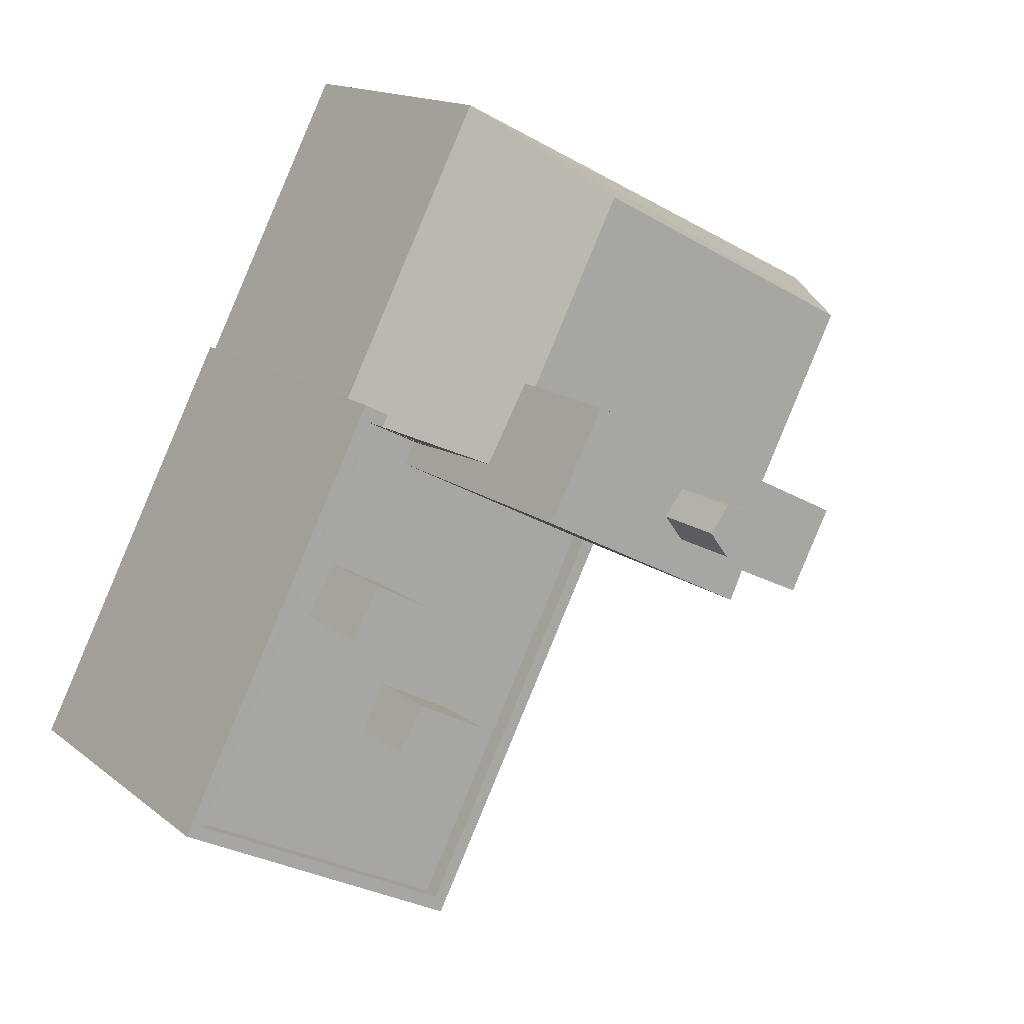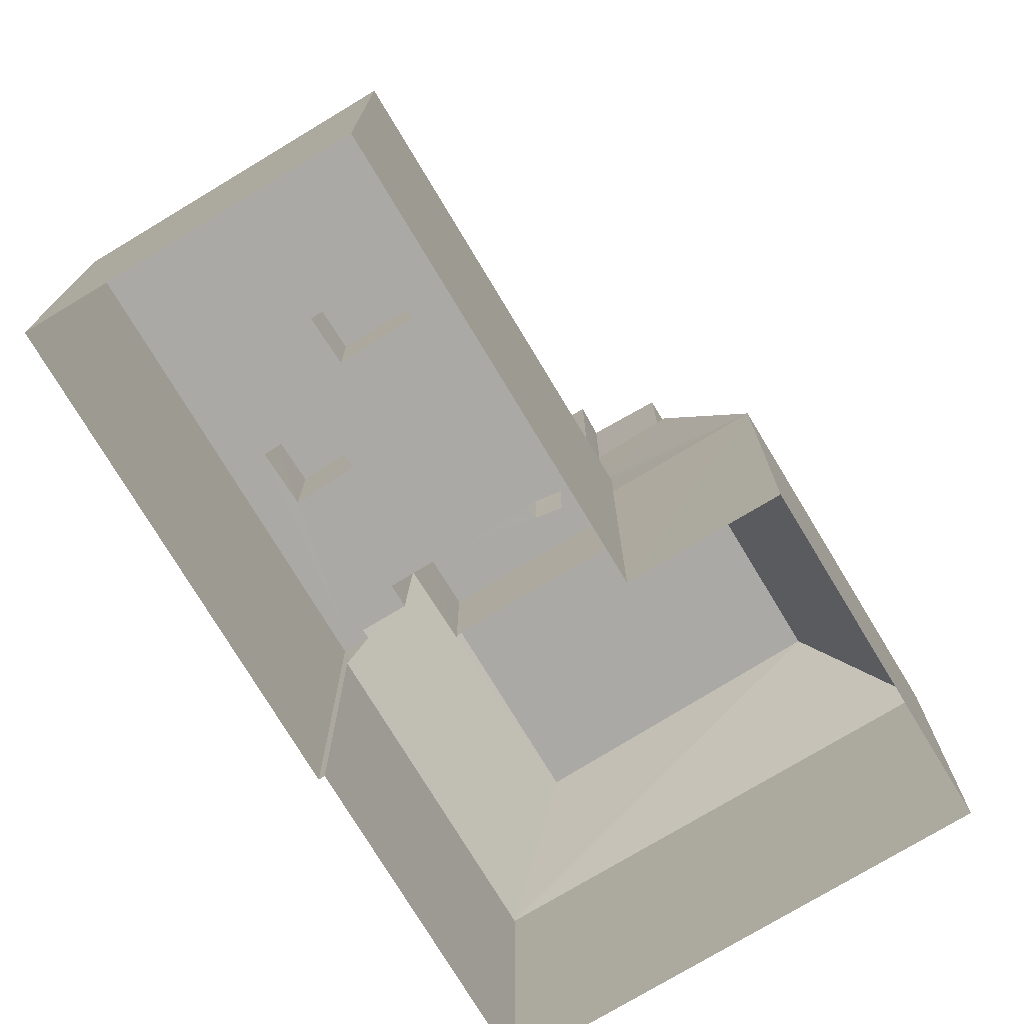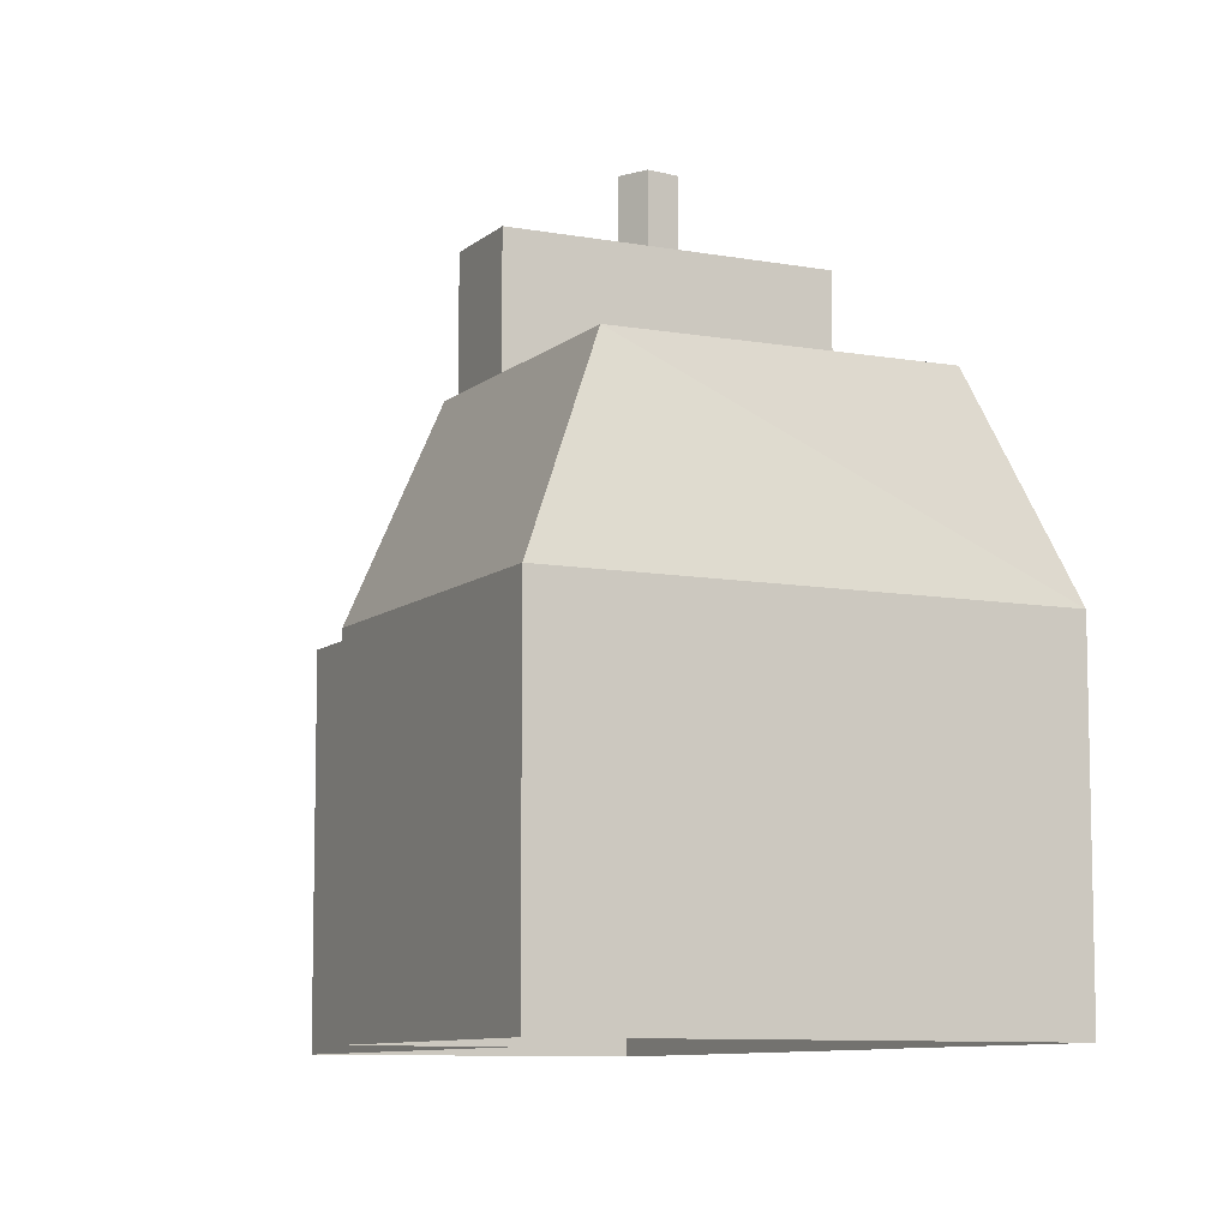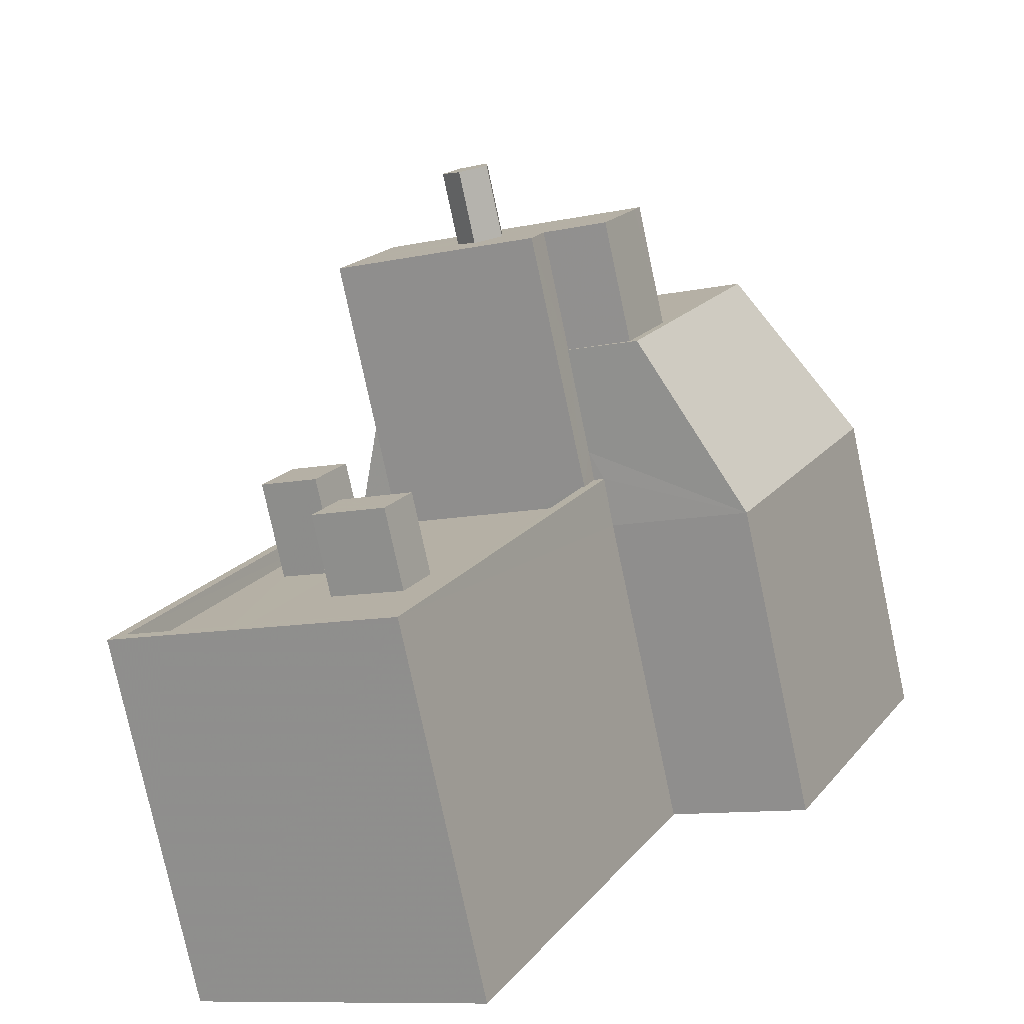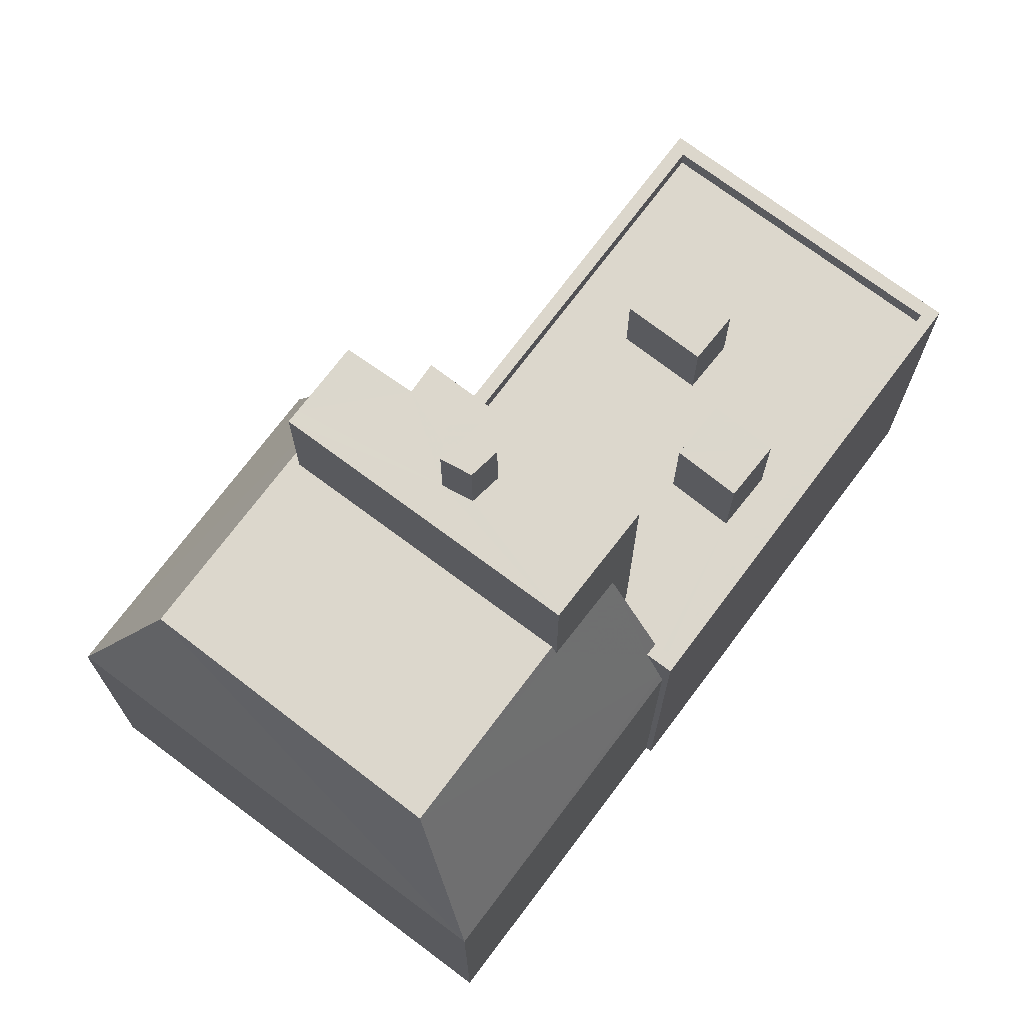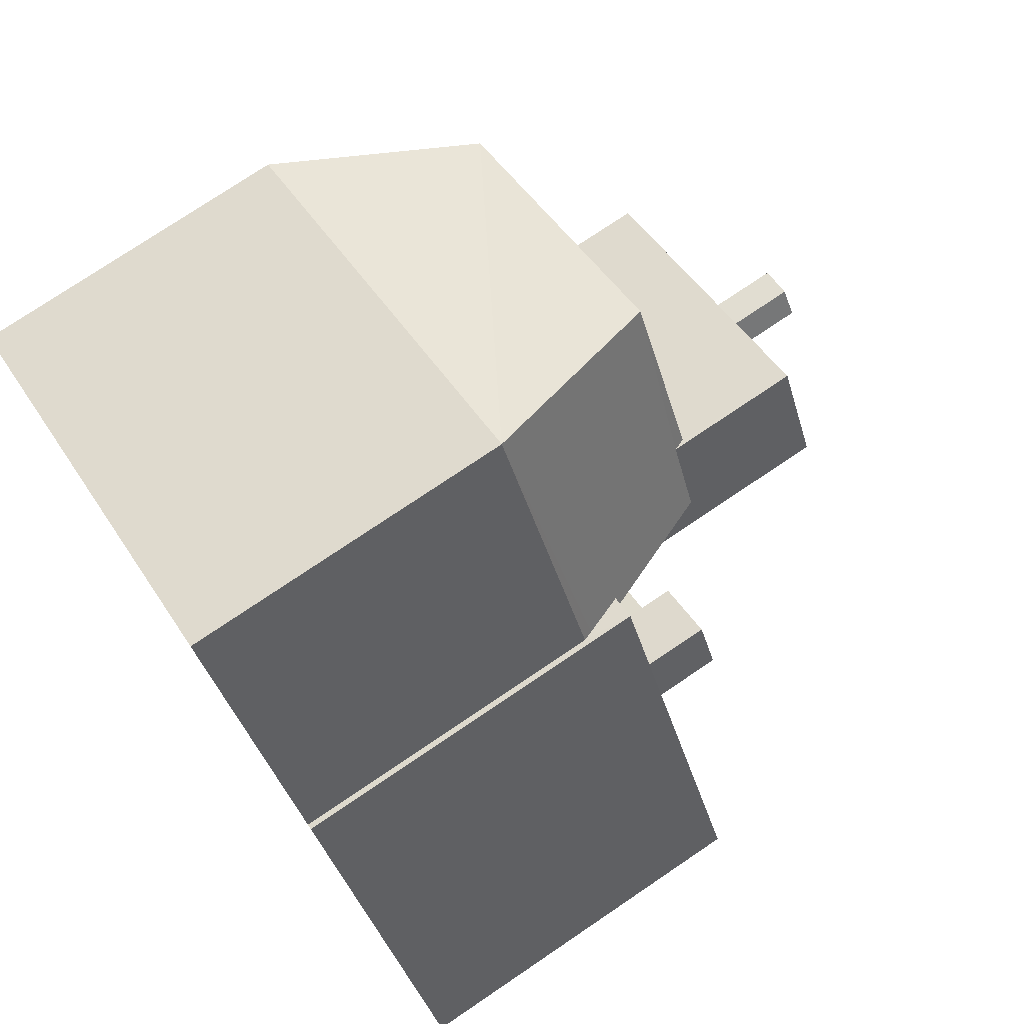
<metadata>
{"format":"obj","ext":"obj","renderer":"f3d","projection":"perspective","resolution":1024,"background":"white","views":[{"elev":14.2,"azim":-30.9,"up":"+Y"},{"elev":-75.6,"azim":4.5,"up":"+Z"},{"elev":-8.8,"azim":127.0,"up":"+Z"},{"elev":-77.7,"azim":12.1,"up":"+Y"},{"elev":73.0,"azim":-169.7,"up":"+Z"},{"elev":76.1,"azim":-124.0,"up":"+Y"}]}
</metadata>
<code>
v -5614 -3.58e+04 3.871
v -5603 -3.581e+04 3.868
v -5611 -3.581e+04 3.866
v -5607 -3.582e+04 3.865
v -5618 -3.581e+04 3.869
v -5618 -3.581e+04 3.869
v -5624 -3.582e+04 3.865
v -5616 -3.582e+04 3.863
v -5614 -3.58e+04 12.31
v -5606 -3.581e+04 17.23
v -5603 -3.581e+04 12.3
v -5613 -3.58e+04 17.23
v -5607 -3.582e+04 12.3
v -5609 -3.581e+04 17.23
v -5618 -3.581e+04 12.56
v -5618 -3.581e+04 12.3
v -5615 -3.581e+04 16.92
v -5615 -3.581e+04 17.23
v -5618 -3.581e+04 13.61
v -5616 -3.581e+04 16.85
v -5618 -3.581e+04 13.61
v -5618 -3.581e+04 13.48
v -5618 -3.581e+04 13.11
v -5618 -3.581e+04 13.11
v -5608 -3.581e+04 17.23
v -5611 -3.581e+04 17.23
v -5609 -3.581e+04 17.23
v -5611 -3.581e+04 17.23
v -5611 -3.581e+04 13.61
v -5611 -3.581e+04 13.61
v -5616 -3.582e+04 13.6
v -5616 -3.582e+04 13.6
v -5624 -3.582e+04 13.6
v -5618 -3.581e+04 13.61
v -5618 -3.581e+04 13.61
v -5611 -3.581e+04 13.61
v -5617 -3.581e+04 13.61
v -5617 -3.581e+04 13.61
v -5612 -3.581e+04 13.61
v -5623 -3.582e+04 13.6
v -5618 -3.581e+04 13.11
v -5617 -3.581e+04 13.11
v -5617 -3.581e+04 13.11
v -5618 -3.582e+04 13.11
v -5616 -3.581e+04 13.11
v -5620 -3.582e+04 13.11
v -5623 -3.582e+04 13.1
v -5621 -3.582e+04 13.1
v -5618 -3.582e+04 13.11
v -5619 -3.581e+04 13.11
v -5613 -3.581e+04 13.11
v -5616 -3.582e+04 13.1
v -5618 -3.582e+04 13.1
v -5618 -3.582e+04 13.1
v -5616 -3.582e+04 13.1
v -5618 -3.582e+04 13.11
v -5616 -3.582e+04 13.1
v -5612 -3.581e+04 13.11
v -5618 -3.582e+04 15.27
v -5618 -3.582e+04 15.27
v -5616 -3.582e+04 15.27
v -5616 -3.582e+04 15.27
v -5618 -3.582e+04 15.67
v -5620 -3.582e+04 15.67
v -5618 -3.582e+04 15.67
v -5619 -3.581e+04 15.67
v -5613 -3.581e+04 20.44
v -5615 -3.581e+04 20.44
v -5616 -3.581e+04 20.44
v -5608 -3.581e+04 20.44
v -5612 -3.581e+04 20.44
v -5609 -3.581e+04 20.44
v -5613 -3.581e+04 20.44
v -5612 -3.581e+04 20.44
v -5611 -3.581e+04 20.44
v -5617 -3.581e+04 20.44
v -5613 -3.581e+04 20.44
v -5609 -3.581e+04 20.44
v -5611 -3.581e+04 20.44
v -5612 -3.581e+04 22.39
v -5612 -3.581e+04 22.39
v -5613 -3.581e+04 22.39
v -5613 -3.581e+04 22.39
v -5613 -3.581e+04 22.39
v -5611 -3.581e+04 12.3
v -5611 -3.581e+04 14.38
v -5617 -3.581e+04 13.5
f 1 2 3
f 2 4 3
f 5 6 7
f 6 1 3
f 7 3 8
f 6 3 7
f 9 10 11
f 12 10 9
f 13 11 14
f 11 10 14
f 15 12 9
f 16 15 9
f 12 17 18
f 12 15 19
f 17 19 20
f 20 19 21
f 12 19 17
f 22 23 24
f 12 18 25
f 25 10 12
f 10 25 14
f 26 27 28
f 14 27 26
f 25 27 14
f 29 30 31
f 31 32 33
f 33 34 35
f 29 36 30
f 34 19 35
f 34 21 19
f 21 37 38
f 32 30 39
f 32 40 33
f 34 37 21
f 40 34 33
f 31 30 32
f 23 41 24
f 42 24 43
f 44 45 43
f 46 41 47
f 48 46 47
f 49 46 48
f 44 43 50
f 50 41 46
f 24 41 50
f 43 24 50
f 51 45 44
f 44 52 51
f 53 48 54
f 55 53 54
f 49 48 53
f 49 56 44
f 44 56 52
f 49 53 56
f 52 57 58
f 58 51 52
f 55 54 57
f 55 57 52
f 59 60 61
f 62 59 61
f 63 64 65
f 63 66 64
f 67 68 69
f 70 68 71
f 72 70 71
f 68 67 71
f 69 73 67
f 74 75 71
f 75 72 71
f 76 73 69
f 77 75 74
f 75 78 72
f 77 76 79
f 77 73 76
f 77 79 75
f 80 81 82
f 81 83 82
f 83 84 82
f 13 4 2
f 11 13 2
f 3 4 13
f 85 3 13
f 11 2 1
f 9 11 1
f 16 9 1
f 6 16 1
f 86 29 13
f 13 29 85
f 36 29 86
f 14 86 13
f 14 26 86
f 20 21 38
f 42 22 24
f 42 87 22
f 5 16 6
f 15 35 19
f 35 16 5
f 15 16 35
f 33 5 7
f 33 35 5
f 8 85 31
f 31 85 29
f 3 85 8
f 31 7 8
f 31 33 7
f 47 40 48
f 54 48 32
f 54 32 57
f 48 40 32
f 41 40 47
f 41 34 40
f 87 37 22
f 23 22 34
f 23 34 41
f 22 37 34
f 58 57 32
f 39 58 32
f 61 60 53
f 55 61 53
f 60 59 56
f 53 60 56
f 56 62 52
f 56 59 62
f 52 61 55
f 52 62 61
f 46 65 64
f 46 49 65
f 50 46 64
f 66 50 64
f 63 50 66
f 63 44 50
f 65 44 63
f 65 49 44
f 70 72 25
f 25 72 27
f 72 78 27
f 78 75 28
f 27 78 28
f 75 79 26
f 75 26 28
f 79 30 26
f 30 36 86
f 26 30 86
f 30 79 39
f 79 76 51
f 58 39 51
f 76 43 45
f 51 76 45
f 39 79 51
f 42 43 87
f 76 20 43
f 17 69 68
f 76 69 20
f 37 20 38
f 20 69 17
f 43 37 87
f 43 20 37
f 18 70 25
f 17 68 18
f 18 68 70
f 71 81 80
f 74 71 80
f 74 80 82
f 77 74 82
f 73 82 84
f 73 77 82
f 67 84 83
f 67 73 84
f 67 83 81
f 71 67 81

</code>
